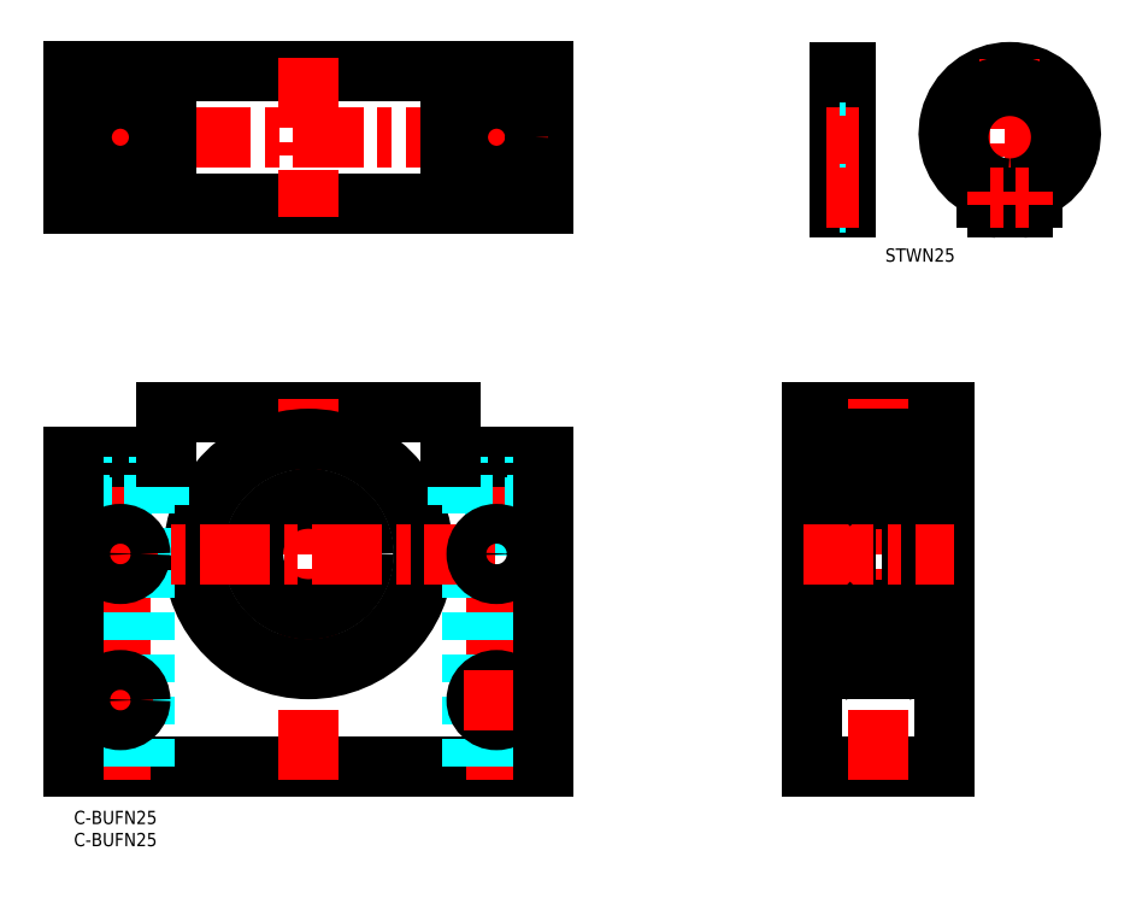
<metadata>
{"format":"dxf","ext":"dxf","renderer":"ezdxf+matplotlib","layout":"modelspace","background":"white","min_lineweight":24,"dpi":150}
</metadata>
<code>
0
SECTION
2
ENTITIES
0
INSERT
8
MSM_CONTINUOUS
2
*U39
10
0
20
0
30
0
0
INSERT
8
MSM_CONTINUOUS
2
*U40
10
0
20
0
30
0
0
LINE
8
MSM_CONTINUOUS
10
-1.43e-14
20
10
30
0
11
106
21
10
31
0
0
LINE
8
MSM_CONTINUOUS
10
21
20
90
30
0
11
85
21
90
31
0
0
LINE
8
MSM_CENTER
10
53
20
7
30
0
11
53
21
93
31
0
0
CIRCLE
8
MSM_CONTINUOUS
10
53
20
58
30
0
40
26
0
LINE
8
MSM_CENTER
10
10.5
20
7
30
0
11
10.5
21
83
31
0
0
LINE
8
MSM_CENTER
10
95.5
20
7
30
0
11
95.5
21
83
31
0
0
LINE
8
MSM_DASHED
10
101
20
10
30
0
11
101
21
69
31
0
0
LINE
8
MSM_DASHED
10
90
20
10
30
0
11
90
21
69
31
0
0
LINE
8
MSM_DASHED
10
16
20
10
30
0
11
16
21
69
31
0
0
LINE
8
MSM_DASHED
10
5
20
10
30
0
11
5
21
69
31
0
0
LINE
8
MSM_CONTINUOUS
10
166.8
20
10
30
0
11
166.8
21
90
31
0
0
LINE
8
MSM_CONTINUOUS
10
196.8
20
10
30
0
11
166.8
21
10
31
0
0
LINE
8
MSM_CONTINUOUS
10
196.8
20
90
30
0
11
166.8
21
90
31
0
0
LINE
8
MSM_CONTINUOUS
10
196.8
20
10
30
0
11
196.8
21
90
31
0
0
LINE
8
MSM_CENTER
10
181.8
20
7
30
0
11
181.8
21
93
31
0
0
LINE
8
MSM_CONTINUOUS
10
196.8
20
84
30
0
11
166.8
21
84
31
0
0
LINE
8
MSM_CONTINUOUS
10
196.8
20
32
30
0
11
166.8
21
32
31
0
0
LINE
8
MSM_CONTINUOUS
10
175.3
20
70.5
30
0
11
188.3
21
70.5
31
0
0
LINE
8
MSM_CONTINUOUS
10
175.3
20
45.5
30
0
11
188.3
21
45.5
31
0
0
LINE
8
MSM_CONTINUOUS
10
174.3
20
83
30
0
11
174.3
21
33
31
0
0
CIRCLE
8
MSM_CONTINUOUS
10
181.8
20
38.5
30
0
40
3.969
0
CIRCLE
8
MSM_CONTINUOUS
10
181.8
20
77.5
30
0
40
3.969
0
LINE
8
MSM_CONTINUOUS
10
189.3
20
83
30
0
11
189.3
21
33
31
0
0
ARC
8
MSM_CONTINUOUS
10
175.3
20
83
30
0
40
1
50
90
51
180
0
ARC
8
MSM_CONTINUOUS
10
188.3
20
83
30
0
40
1
50
0
51
90
0
ARC
8
MSM_CONTINUOUS
10
188.3
20
71.5
30
0
40
1
50
270
51
0
0
ARC
8
MSM_CONTINUOUS
10
175.3
20
71.5
30
0
40
1
50
180
51
270
0
ARC
8
MSM_CONTINUOUS
10
175.3
20
33
30
0
40
1
50
180
51
270
0
ARC
8
MSM_CONTINUOUS
10
188.3
20
33
30
0
40
1
50
270
51
0
0
ARC
8
MSM_CONTINUOUS
10
188.3
20
44.5
30
0
40
1
50
0
51
90
0
ARC
8
MSM_CONTINUOUS
10
175.3
20
44.5
30
0
40
1
50
90
51
180
0
LINE
8
MSM_CENTER
10
164.8
20
58
30
0
11
198.8
21
58
31
0
0
LINE
8
MSM_CONTINUOUS
10
-1.42e-14
20
137.1
30
0
11
-1.42e-14
21
167.1
31
0
0
LINE
8
MSM_CONTINUOUS
10
106
20
137.1
30
0
11
-1.42e-14
21
137.1
31
0
0
LINE
8
MSM_CONTINUOUS
10
106
20
137.1
30
0
11
106
21
167.1
31
0
0
LINE
8
MSM_CONTINUOUS
10
106
20
167.1
30
0
11
-1.42e-14
21
167.1
31
0
0
LINE
8
MSM_CENTER
10
53
20
170.1
30
0
11
53
21
134.1
31
0
0
CIRCLE
8
MSM_CONTINUOUS
10
95.5
20
152.1
30
0
40
5.5
0
LINE
8
MSM_CENTER
10
95.5
20
163.9
30
0
11
95.5
21
140.4
31
0
0
CIRCLE
8
MSM_CONTINUOUS
10
10.5
20
152.1
30
0
40
5.5
0
LINE
8
MSM_CENTER
10
-1.25
20
152.1
30
0
11
107.2
21
152.1
31
0
0
LINE
8
MSM_CENTER
10
10.5
20
163.9
30
0
11
10.5
21
140.4
31
0
0
CIRCLE
8
MSM_CONTINUOUS
10
53
20
58
30
0
40
12.5
0
LINE
8
MSM_CONTINUOUS
10
173.1
20
166.8
30
0
11
173.1
21
136.2
31
0
0
LINE
8
MSM_CONTINUOUS
10
174.3
20
166.8
30
0
11
174.3
21
136.2
31
0
0
ARC
8
MSM_CONTINUOUS
10
204
20
138.8
30
0
40
2.3
50
360
51
62.24
0
LINE
8
MSM_CONTINUOUS
10
211
20
140.5
30
0
11
211
21
136.2
31
0
0
LINE
8
MSM_CONTINUOUS
10
212
20
140.5
30
0
11
212
21
136.2
31
0
0
ARC
8
MSM_CONTINUOUS
10
219
20
138.8
30
0
40
2.3
50
117.8
51
180
0
ARC
8
MSM_CONTINUOUS
10
211.5
20
153
30
0
40
13.8
50
297.8
51
242.2
0
LINE
8
MSM_CENTER
10
211.5
20
169.8
30
0
11
211.5
21
133.2
31
0
0
CIRCLE
8
MSM_CONTINUOUS
10
214.3
20
138.4
30
0
40
1
0
LINE
8
MSM_CONTINUOUS
10
214.4
20
136.2
30
0
11
212
21
136.2
31
0
0
ARC
8
MSM_CONTINUOUS
10
214.4
20
138.5
30
0
40
2.3
50
270
51
8.651e-06
0
LINE
8
MSM_CONTINUOUS
10
216.7
20
138.8
30
0
11
216.7
21
138.5
31
0
0
CIRCLE
8
MSM_CONTINUOUS
10
208.6
20
138.4
30
0
40
1
0
ARC
8
MSM_CONTINUOUS
10
208.6
20
138.5
30
0
40
2.3
50
180
51
270
0
LINE
8
MSM_CONTINUOUS
10
212
20
139.4
30
0
11
212
21
139.4
31
0
0
LINE
8
MSM_CONTINUOUS
10
212
20
138.4
30
0
11
212
21
138.4
31
0
0
LINE
8
MSM_CONTINUOUS
10
211
20
136.2
30
0
11
208.6
21
136.2
31
0
0
LINE
8
MSM_CONTINUOUS
10
206.3
20
138.8
30
0
11
206.3
21
138.5
31
0
0
LINE
8
MSM_CONTINUOUS
10
174.3
20
136.2
30
0
11
173.1
21
136.2
31
0
0
LINE
8
MSM_CENTER
10
226.1
20
152.1
30
0
11
196.9
21
152.1
31
0
0
ARC
8
MSM_CONTINUOUS
10
211.5
20
152.1
30
0
40
11.6
50
272.5
51
267.5
0
LINE
8
MSM_DASHED
10
174.3
20
140.5
30
0
11
173.1
21
140.5
31
0
0
LINE
8
MSM_CENTER
10
177.3
20
152.1
30
0
11
170.1
21
152.1
31
0
0
LINE
8
MSM_DASHED
10
174.3
20
163.7
30
0
11
173.1
21
163.7
31
0
0
LINE
8
MSM_CONTINUOUS
10
174.3
20
166.8
30
0
11
173.1
21
166.8
31
0
0
INSERT
8
MSM_CONTINUOUS
2
*U42
10
0
20
0
30
0
0
LINE
8
MSM_CONTINUOUS
10
-1.42e-14
20
80
30
0
11
21
21
80
31
0
0
LINE
8
MSM_CENTER
10
3
20
58
30
0
11
103
21
58
31
0
0
LINE
8
MSM_DASHED
10
1.75
20
69
30
0
11
19.25
21
69
31
0
0
LINE
8
MSM_DASHED
10
19.25
20
69
30
0
11
19.25
21
80
31
0
0
LINE
8
MSM_DASHED
10
1.75
20
69
30
0
11
1.75
21
80
31
0
0
CIRCLE
8
MSM_CONTINUOUS
10
10.5
20
58
30
0
40
4.5
0
LINE
8
MSM_CENTER
10
3
20
25
30
0
11
18
21
25
31
0
0
CIRCLE
8
MSM_CONTINUOUS
10
10.5
20
25
30
0
40
4.5
0
LINE
8
MSM_CONTINUOUS
10
106
20
80
30
0
11
85
21
80
31
0
0
LINE
8
MSM_DASHED
10
104.2
20
69
30
0
11
86.75
21
69
31
0
0
LINE
8
MSM_DASHED
10
86.75
20
69
30
0
11
86.75
21
80
31
0
0
LINE
8
MSM_DASHED
10
104.2
20
69
30
0
11
104.2
21
80
31
0
0
CIRCLE
8
MSM_CONTINUOUS
10
95.5
20
58
30
0
40
4.5
0
CIRCLE
8
MSM_CONTINUOUS
10
95.5
20
25
30
0
40
4.5
0
LINE
8
MSM_CENTER
10
88
20
25
30
0
11
103
21
25
31
0
0
LINE
8
MSM_CONTINUOUS
10
106
20
10
30
0
11
106
21
80
31
0
0
LINE
8
MSM_CONTINUOUS
10
-1.42e-14
20
10
30
0
11
-1.42e-14
21
80
31
0
0
LINE
8
MSM_CONTINUOUS
10
85
20
80
30
0
11
85
21
90
31
0
0
LINE
8
MSM_CONTINUOUS
10
21
20
80
30
0
11
21
21
90
31
0
0
LINE
8
MSM_CONTINUOUS
10
85
20
137.1
30
0
11
85
21
167.1
31
0
0
LINE
8
MSM_CONTINUOUS
10
21
20
137.1
30
0
11
21
21
167.1
31
0
0
CIRCLE
8
MSM_CONTINUOUS
10
95.5
20
152.1
30
0
40
8.75
0
CIRCLE
8
MSM_CONTINUOUS
10
10.5
20
152.1
30
0
40
8.75
0
LINE
8
MSM_CONTINUOUS
10
174.8
20
78.65
30
0
11
174.8
21
74.85
31
0
0
LINE
8
MSM_CONTINUOUS
10
175.1
20
78.53
30
0
11
175.1
21
74.85
31
0
0
ARC
8
MSM_CONTINUOUS
10
174.5
20
74.05
30
0
40
0.2
50
90
51
180
0
LINE
8
MSM_CONTINUOUS
10
175.1
20
75.05
30
0
11
178.7
21
75.05
31
0
0
ARC
8
MSM_CONTINUOUS
10
175.8
20
74.3
30
0
40
0.5996
50
225
51
267.9
0
ARC
8
MSM_CONTINUOUS
10
175.8
20
74
30
0
40
0.3002
50
265.5
51
340
0
LINE
8
MSM_CONTINUOUS
10
175.8
20
74.85
30
0
11
175.1
21
74.85
31
0
0
LINE
8
MSM_CONTINUOUS
10
175.1
20
74.55
30
0
11
175.8
21
74.55
31
0
0
LINE
8
MSM_CONTINUOUS
10
175
20
74.25
30
0
11
175.4
21
73.88
31
0
0
ARC
8
MSM_CONTINUOUS
10
175.1
20
74.85
30
0
40
0.3
50
180
51
270
0
LINE
8
MSM_CONTINUOUS
10
174.5
20
74.25
30
0
11
175
21
74.25
31
0
0
LINE
8
MSM_CONTINUOUS
10
175.8
20
74.55
30
0
11
175.8
21
74.85
31
0
0
LINE
8
MSM_CONTINUOUS
10
176.1
20
73.9
30
0
11
176.5
21
74.92
31
0
0
ARC
8
MSM_CONTINUOUS
10
176.7
20
74.85
30
0
40
0.2
50
90
51
160
0
ARC
8
MSM_CONTINUOUS
10
174.5
20
81.25
30
0
40
0.2
50
180
51
270
0
LINE
8
MSM_CONTINUOUS
10
176.2
20
80.48
30
0
11
176.2
21
79.63
31
0
0
LINE
8
MSM_CONTINUOUS
10
175.9
20
81.1
30
0
11
175.9
21
79.75
31
0
0
LINE
8
MSM_CONTINUOUS
10
175.9
20
79.75
30
0
11
174.8
21
78.65
31
0
0
LINE
8
MSM_CONTINUOUS
10
176.2
20
79.63
30
0
11
175.1
21
78.53
31
0
0
LINE
8
MSM_CONTINUOUS
10
176.5
20
79.95
30
0
11
178.7
21
79.95
31
0
0
ARC
8
MSM_CONTINUOUS
10
175.7
20
81.09
30
0
40
0.16
50
2.375
51
140
0
ARC
8
MSM_CONTINUOUS
10
175.7
20
81.09
30
0
40
0.46
50
4.987
51
139.9
0
ARC
8
MSM_CONTINUOUS
10
175.3
20
80.86
30
0
40
0.3
50
139.9
51
230
0
LINE
8
MSM_CONTINUOUS
10
175.1
20
81.05
30
0
11
175.4
21
81.39
31
0
0
LINE
8
MSM_CONTINUOUS
10
174.5
20
81.05
30
0
11
175.1
21
81.05
31
0
0
LINE
8
MSM_CONTINUOUS
10
175.4
20
80.43
30
0
11
175.6
21
80.66
31
0
0
LINE
8
MSM_CONTINUOUS
10
175.6
20
80.66
30
0
11
175.3
21
80.86
31
0
0
LINE
8
MSM_CONTINUOUS
10
175.4
20
80.43
30
0
11
175.1
21
80.63
31
0
0
LINE
8
MSM_CONTINUOUS
10
175.3
20
80.86
30
0
11
175.6
21
81.19
31
0
0
LINE
8
MSM_CONTINUOUS
10
176.2
20
81.13
30
0
11
176.3
21
80.13
31
0
0
ARC
8
MSM_CONTINUOUS
10
176.5
20
80.15
30
0
40
0.2
50
185
51
270
0
LINE
8
MSM_CONTINUOUS
10
188.8
20
78.65
30
0
11
188.8
21
74.85
31
0
0
LINE
8
MSM_CONTINUOUS
10
188.5
20
78.53
30
0
11
188.5
21
74.85
31
0
0
ARC
8
MSM_CONTINUOUS
10
189.1
20
74.05
30
0
40
0.2
50
0
51
90
0
ARC
8
MSM_CONTINUOUS
10
187.8
20
74
30
0
40
0.3002
50
200
51
274.5
0
LINE
8
MSM_CONTINUOUS
10
187.9
20
74.85
30
0
11
188.5
21
74.85
31
0
0
LINE
8
MSM_CONTINUOUS
10
188.5
20
74.55
30
0
11
187.9
21
74.55
31
0
0
ARC
8
MSM_CONTINUOUS
10
188.5
20
74.85
30
0
40
0.3
50
270
51
0
0
LINE
8
MSM_CONTINUOUS
10
189.1
20
74.25
30
0
11
188.6
21
74.25
31
0
0
LINE
8
MSM_CONTINUOUS
10
187.9
20
74.55
30
0
11
187.9
21
74.85
31
0
0
ARC
8
MSM_CONTINUOUS
10
187
20
74.85
30
0
40
0.2
50
19.97
51
90
0
ARC
8
MSM_CONTINUOUS
10
189.1
20
81.25
30
0
40
0.2
50
270
51
0
0
LINE
8
MSM_CONTINUOUS
10
187.7
20
81.1
30
0
11
187.7
21
79.75
31
0
0
LINE
8
MSM_CONTINUOUS
10
187.7
20
79.75
30
0
11
188.8
21
78.65
31
0
0
LINE
8
MSM_CONTINUOUS
10
187.4
20
79.63
30
0
11
188.5
21
78.53
31
0
0
ARC
8
MSM_CONTINUOUS
10
187.9
20
81.09
30
0
40
0.16
50
40.01
51
177.6
0
ARC
8
MSM_CONTINUOUS
10
187.9
20
81.09
30
0
40
0.46
50
40.09
51
175
0
ARC
8
MSM_CONTINUOUS
10
188.3
20
80.86
30
0
40
0.3
50
310
51
40.09
0
LINE
8
MSM_CONTINUOUS
10
188.5
20
81.05
30
0
11
188.3
21
81.39
31
0
0
LINE
8
MSM_CONTINUOUS
10
189.1
20
81.05
30
0
11
188.5
21
81.05
31
0
0
LINE
8
MSM_CONTINUOUS
10
188.3
20
80.43
30
0
11
188.1
21
80.66
31
0
0
LINE
8
MSM_CONTINUOUS
10
188.1
20
80.66
30
0
11
188.3
21
80.86
31
0
0
LINE
8
MSM_CONTINUOUS
10
188.3
20
80.43
30
0
11
188.5
21
80.63
31
0
0
LINE
8
MSM_CONTINUOUS
10
188.3
20
80.86
30
0
11
188
21
81.19
31
0
0
LINE
8
MSM_CONTINUOUS
10
187.4
20
81.13
30
0
11
187.4
21
80.13
31
0
0
ARC
8
MSM_CONTINUOUS
10
187.2
20
80.15
30
0
40
0.2
50
270
51
355
0
LINE
8
MSM_CONTINUOUS
10
187.2
20
79.95
30
0
11
184.9
21
79.95
31
0
0
LINE
8
MSM_CONTINUOUS
10
188.6
20
74.25
30
0
11
188.2
21
73.88
31
0
0
LINE
8
MSM_CONTINUOUS
10
187.5
20
73.9
30
0
11
187.2
21
74.92
31
0
0
LINE
8
MSM_CONTINUOUS
10
188.5
20
75.05
30
0
11
184.9
21
75.05
31
0
0
ARC
8
MSM_CONTINUOUS
10
187.8
20
74.3
30
0
40
0.5996
50
272.1
51
315
0
LINE
8
MSM_CONTINUOUS
10
187.4
20
80.48
30
0
11
187.4
21
79.63
31
0
0
LINE
8
MSM_CONTINUOUS
10
174.8
20
37.35
30
0
11
174.8
21
41.15
31
0
0
LINE
8
MSM_CONTINUOUS
10
175.1
20
37.47
30
0
11
175.1
21
41.15
31
0
0
ARC
8
MSM_CONTINUOUS
10
174.5
20
41.95
30
0
40
0.2
50
180
51
270
0
ARC
8
MSM_CONTINUOUS
10
175.8
20
42
30
0
40
0.3002
50
19.97
51
94.51
0
LINE
8
MSM_CONTINUOUS
10
175.8
20
41.15
30
0
11
175.1
21
41.15
31
0
0
LINE
8
MSM_CONTINUOUS
10
175.1
20
41.45
30
0
11
175.8
21
41.45
31
0
0
ARC
8
MSM_CONTINUOUS
10
175.1
20
41.15
30
0
40
0.3
50
90
51
180
0
LINE
8
MSM_CONTINUOUS
10
174.5
20
41.75
30
0
11
175
21
41.75
31
0
0
LINE
8
MSM_CONTINUOUS
10
175.8
20
41.45
30
0
11
175.8
21
41.15
31
0
0
ARC
8
MSM_CONTINUOUS
10
176.7
20
41.15
30
0
40
0.2
50
200
51
270
0
ARC
8
MSM_CONTINUOUS
10
174.5
20
34.75
30
0
40
0.2
50
90
51
180
0
LINE
8
MSM_CONTINUOUS
10
175.9
20
34.9
30
0
11
175.9
21
36.25
31
0
0
LINE
8
MSM_CONTINUOUS
10
175.9
20
36.25
30
0
11
174.8
21
37.35
31
0
0
LINE
8
MSM_CONTINUOUS
10
176.2
20
36.37
30
0
11
175.1
21
37.47
31
0
0
ARC
8
MSM_CONTINUOUS
10
175.7
20
34.91
30
0
40
0.16
50
220
51
357.6
0
ARC
8
MSM_CONTINUOUS
10
175.7
20
34.91
30
0
40
0.46
50
220.1
51
355
0
ARC
8
MSM_CONTINUOUS
10
175.3
20
35.14
30
0
40
0.3
50
130
51
220.1
0
LINE
8
MSM_CONTINUOUS
10
175.1
20
34.95
30
0
11
175.4
21
34.61
31
0
0
LINE
8
MSM_CONTINUOUS
10
174.5
20
34.95
30
0
11
175.1
21
34.95
31
0
0
LINE
8
MSM_CONTINUOUS
10
175.4
20
35.57
30
0
11
175.6
21
35.34
31
0
0
LINE
8
MSM_CONTINUOUS
10
175.6
20
35.34
30
0
11
175.3
21
35.14
31
0
0
LINE
8
MSM_CONTINUOUS
10
175.4
20
35.57
30
0
11
175.1
21
35.37
31
0
0
LINE
8
MSM_CONTINUOUS
10
175.3
20
35.14
30
0
11
175.6
21
34.81
31
0
0
LINE
8
MSM_CONTINUOUS
10
176.2
20
34.87
30
0
11
176.3
21
35.87
31
0
0
ARC
8
MSM_CONTINUOUS
10
176.5
20
35.85
30
0
40
0.2
50
90
51
175
0
LINE
8
MSM_CONTINUOUS
10
175
20
41.75
30
0
11
175.4
21
42.12
31
0
0
LINE
8
MSM_CONTINUOUS
10
176.1
20
42.1
30
0
11
176.5
21
41.08
31
0
0
LINE
8
MSM_CONTINUOUS
10
176.5
20
36.05
30
0
11
178.7
21
36.05
31
0
0
LINE
8
MSM_CONTINUOUS
10
175.1
20
40.95
30
0
11
178.7
21
40.95
31
0
0
ARC
8
MSM_CONTINUOUS
10
175.8
20
41.7
30
0
40
0.5996
50
92.06
51
135
0
LINE
8
MSM_CONTINUOUS
10
176.2
20
35.52
30
0
11
176.2
21
36.37
31
0
0
LINE
8
MSM_CONTINUOUS
10
188.8
20
37.35
30
0
11
188.8
21
41.15
31
0
0
LINE
8
MSM_CONTINUOUS
10
188.5
20
37.47
30
0
11
188.5
21
41.15
31
0
0
ARC
8
MSM_CONTINUOUS
10
189.1
20
41.95
30
0
40
0.2
50
270
51
0
0
ARC
8
MSM_CONTINUOUS
10
187.8
20
42
30
0
40
0.3002
50
85.49
51
160
0
LINE
8
MSM_CONTINUOUS
10
187.9
20
41.15
30
0
11
188.5
21
41.15
31
0
0
LINE
8
MSM_CONTINUOUS
10
188.5
20
41.45
30
0
11
187.9
21
41.45
31
0
0
ARC
8
MSM_CONTINUOUS
10
188.5
20
41.15
30
0
40
0.3
50
0
51
90
0
LINE
8
MSM_CONTINUOUS
10
189.1
20
41.75
30
0
11
188.6
21
41.75
31
0
0
LINE
8
MSM_CONTINUOUS
10
187.9
20
41.45
30
0
11
187.9
21
41.15
31
0
0
ARC
8
MSM_CONTINUOUS
10
187
20
41.15
30
0
40
0.2
50
270
51
340
0
ARC
8
MSM_CONTINUOUS
10
189.1
20
34.75
30
0
40
0.2
50
0
51
90
0
LINE
8
MSM_CONTINUOUS
10
187.7
20
34.9
30
0
11
187.7
21
36.25
31
0
0
LINE
8
MSM_CONTINUOUS
10
187.7
20
36.25
30
0
11
188.8
21
37.35
31
0
0
LINE
8
MSM_CONTINUOUS
10
187.4
20
36.37
30
0
11
188.5
21
37.47
31
0
0
ARC
8
MSM_CONTINUOUS
10
187.9
20
34.91
30
0
40
0.16
50
182.4
51
320
0
ARC
8
MSM_CONTINUOUS
10
187.9
20
34.91
30
0
40
0.46
50
185
51
319.9
0
ARC
8
MSM_CONTINUOUS
10
188.3
20
35.14
30
0
40
0.3
50
319.9
51
50
0
LINE
8
MSM_CONTINUOUS
10
188.5
20
34.95
30
0
11
188.3
21
34.61
31
0
0
LINE
8
MSM_CONTINUOUS
10
189.1
20
34.95
30
0
11
188.5
21
34.95
31
0
0
LINE
8
MSM_CONTINUOUS
10
188.3
20
35.57
30
0
11
188.1
21
35.34
31
0
0
LINE
8
MSM_CONTINUOUS
10
188.1
20
35.34
30
0
11
188.3
21
35.14
31
0
0
LINE
8
MSM_CONTINUOUS
10
188.3
20
35.57
30
0
11
188.5
21
35.37
31
0
0
LINE
8
MSM_CONTINUOUS
10
188.3
20
35.14
30
0
11
188
21
34.81
31
0
0
LINE
8
MSM_CONTINUOUS
10
187.4
20
34.87
30
0
11
187.4
21
35.87
31
0
0
ARC
8
MSM_CONTINUOUS
10
187.2
20
35.85
30
0
40
0.2
50
4.987
51
90
0
LINE
8
MSM_CONTINUOUS
10
187.2
20
36.05
30
0
11
184.9
21
36.05
31
0
0
LINE
8
MSM_CONTINUOUS
10
188.6
20
41.75
30
0
11
188.2
21
42.12
31
0
0
LINE
8
MSM_CONTINUOUS
10
187.5
20
42.1
30
0
11
187.2
21
41.08
31
0
0
LINE
8
MSM_CONTINUOUS
10
188.5
20
40.95
30
0
11
184.9
21
40.95
31
0
0
ARC
8
MSM_CONTINUOUS
10
187.8
20
41.7
30
0
40
0.5996
50
45
51
87.94
0
LINE
8
MSM_CONTINUOUS
10
187.4
20
35.52
30
0
11
187.4
21
36.37
31
0
0
LINE
8
MSM_DASHED
10
174.3
20
139.4
30
0
11
173.1
21
139.4
31
0
0
LINE
8
MSM_DASHED
10
174.3
20
137.4
30
0
11
173.1
21
137.4
31
0
0
LINE
8
MSM_CENTER
10
214.3
20
136.9
30
0
11
214.3
21
139.9
31
0
0
LINE
8
MSM_CENTER
10
215.8
20
138.4
30
0
11
212.8
21
138.4
31
0
0
LINE
8
MSM_CENTER
10
177.3
20
138.4
30
0
11
170.1
21
138.4
31
0
0
LINE
8
MSM_CENTER
10
208.6
20
136.9
30
0
11
208.6
21
139.9
31
0
0
LINE
8
MSM_CENTER
10
210.1
20
138.4
30
0
11
207.1
21
138.4
31
0
0
ENDSEC
0
EOF

</code>
